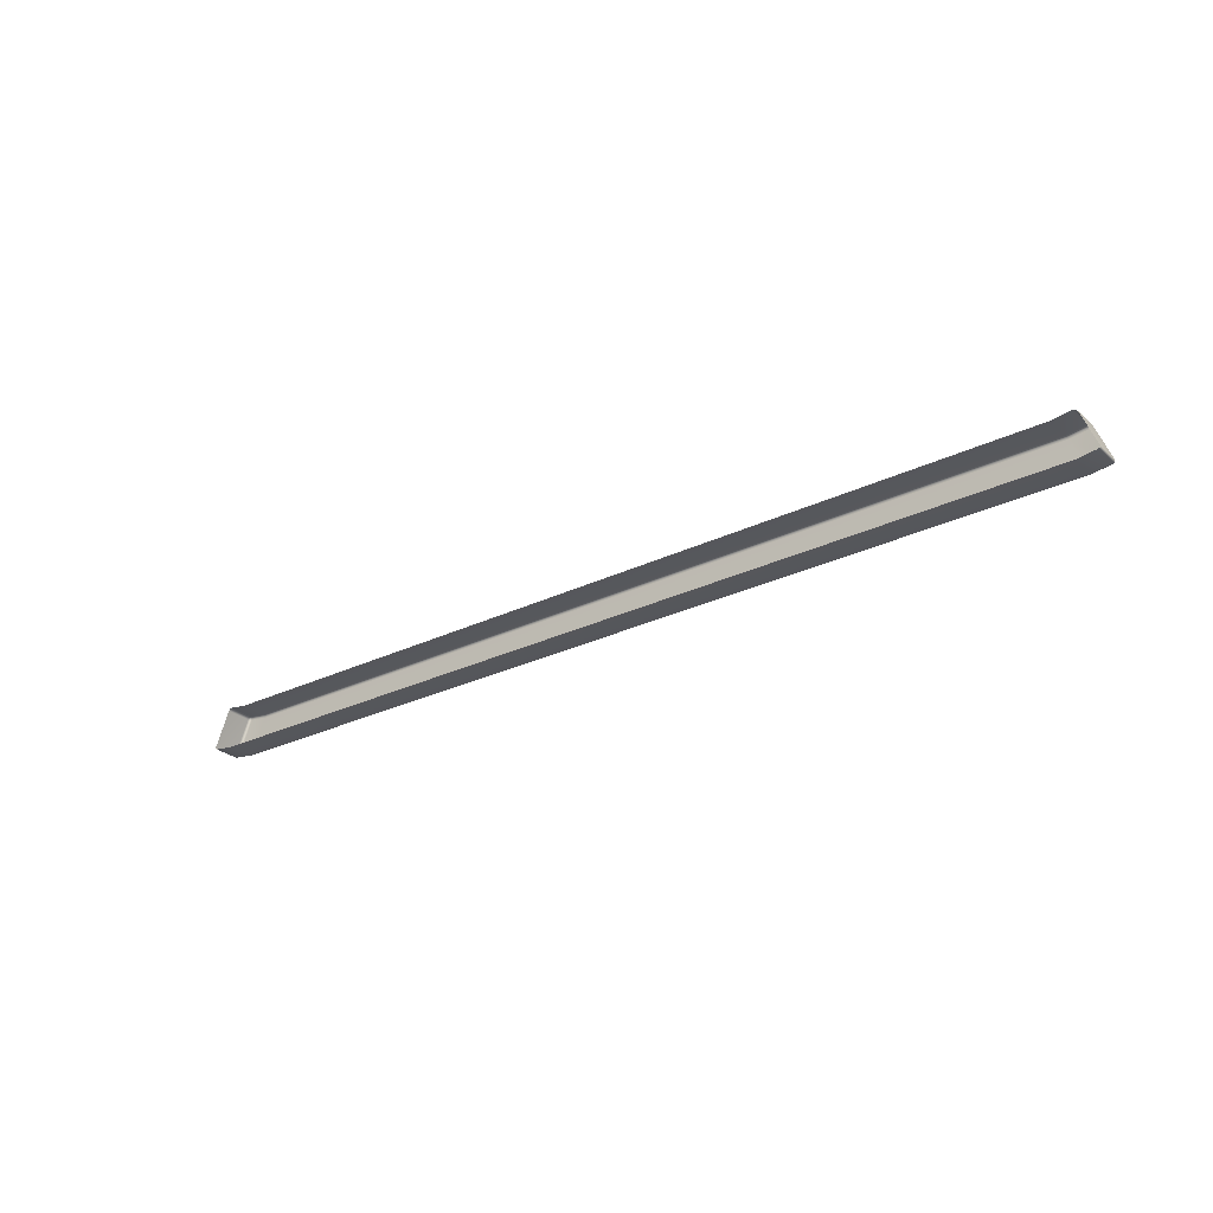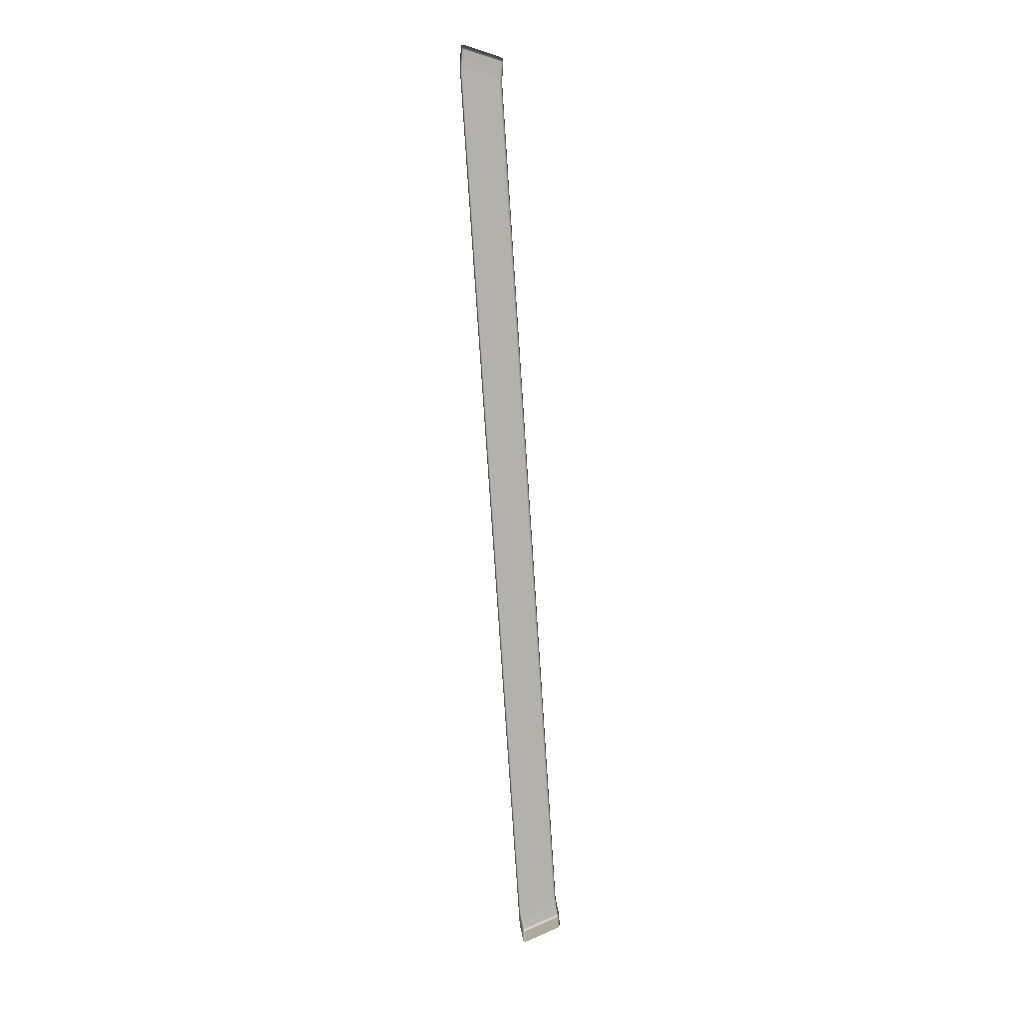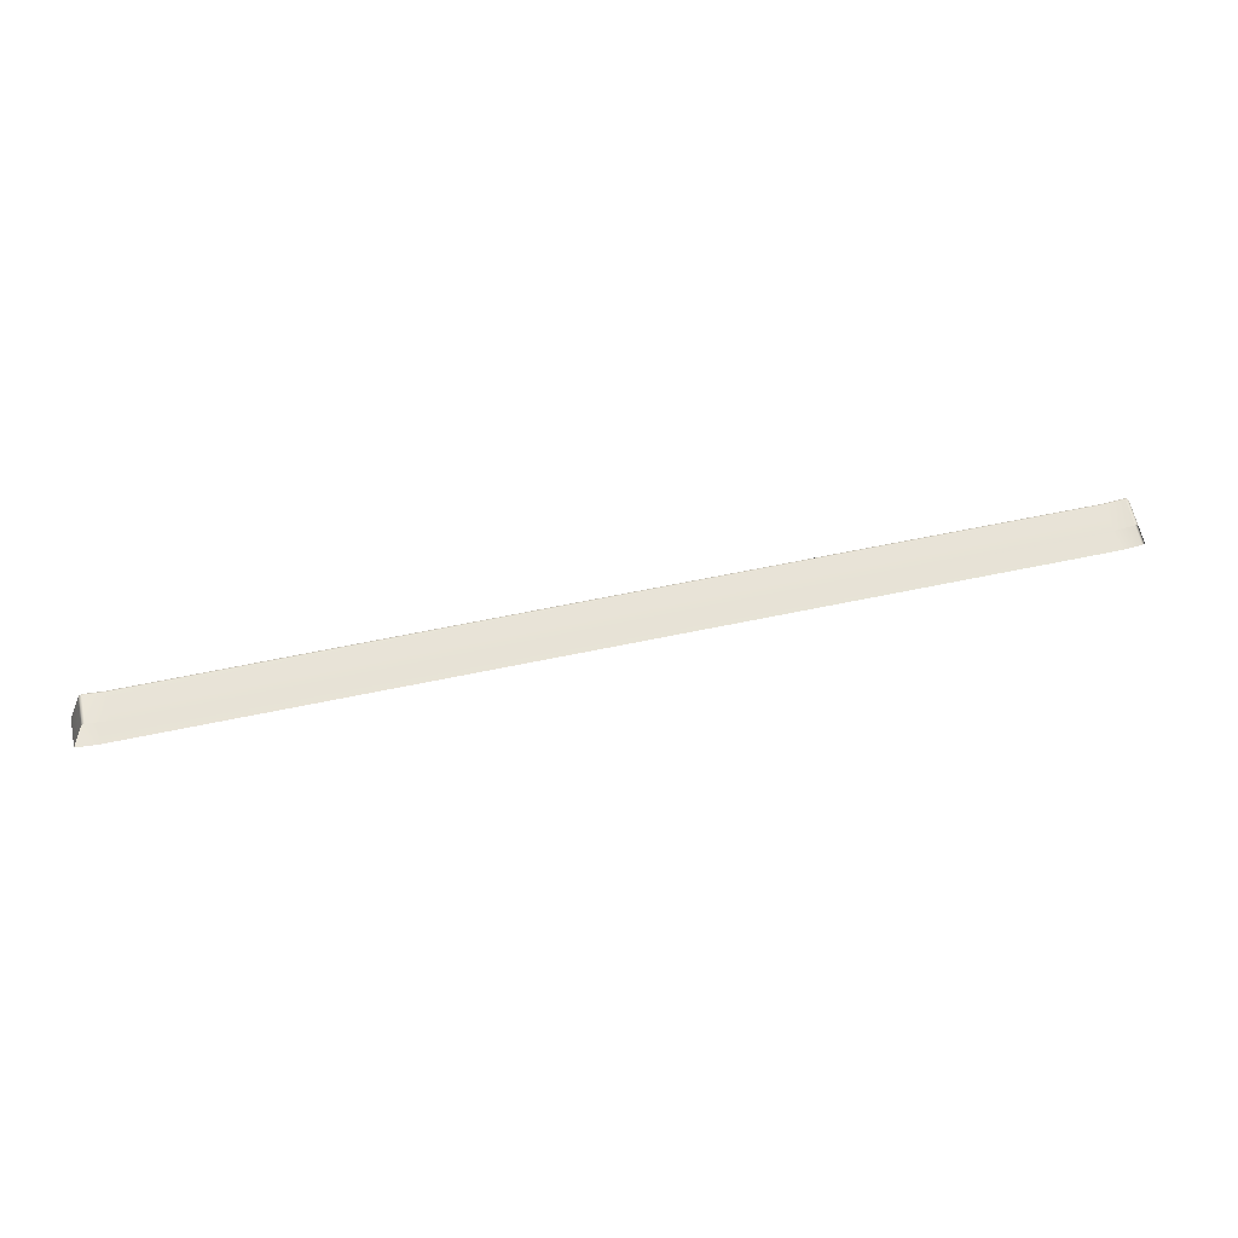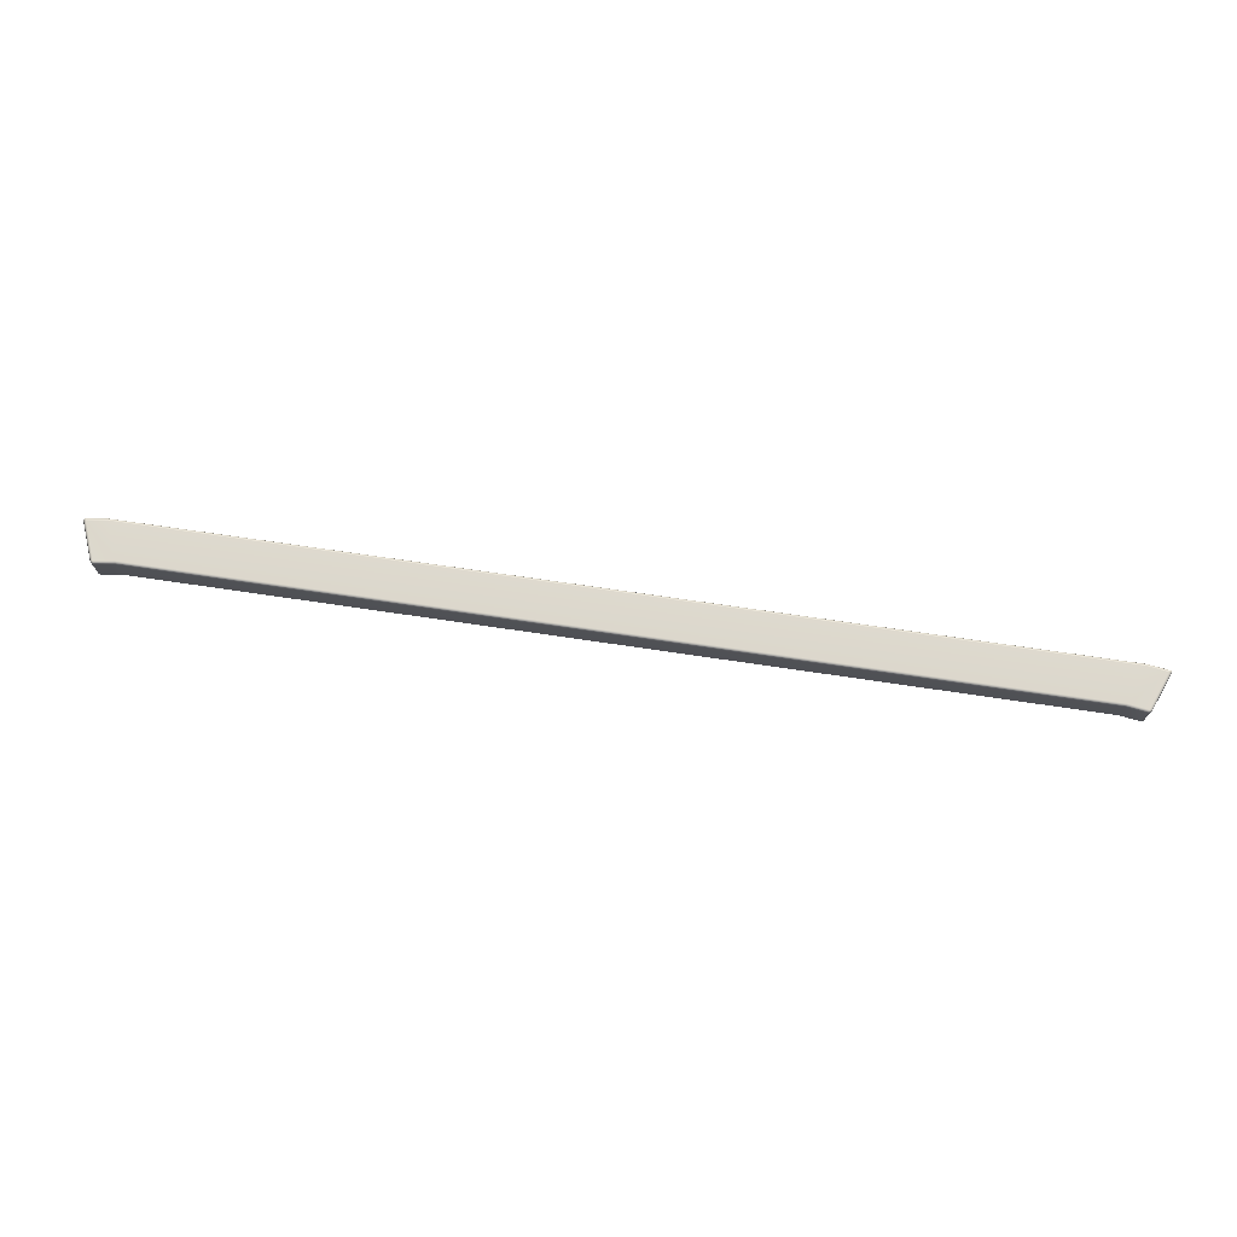
<metadata>
{"format":"obj","ext":"obj","renderer":"f3d","projection":"perspective","resolution":1024,"background":"white","views":[{"elev":-27.3,"azim":36.9,"up":"+Z"},{"elev":-78.9,"azim":-86.2,"up":"+Y"},{"elev":62.7,"azim":-12.0,"up":"+Z"},{"elev":72.3,"azim":8.4,"up":"+Y"}]}
</metadata>
<code>
g ENV_SY01_VLLF_Frame_LoopArea03_01_MO
v 12.14 6.365 -34.12
v 12.2 5.661 -34.13
v 12.14 5.661 -34.12
v 11.63 5.661 -34.19
v 12.2 6.365 -34.13
v 12.24 5.661 -34.18
v 11.63 6.365 -34.19
v 12.14 6.414 -34.14
v -11.59 6.365 -34.19
v -11.59 5.661 -34.19
v -12.09 6.365 -34.12
v -12.09 5.661 -34.12
v -12.15 5.661 -34.13
v -12.15 6.365 -34.13
v -12.19 5.661 -34.18
v -12.1 6.414 -34.14
v -11.6 6.414 -34.21
v 11.64 6.414 -34.21
v 12.19 6.405 -34.14
v 12.21 6.414 -34.18
v 12.16 6.435 -34.19
v 12.24 6.365 -34.18
v 12.61 6.365 -35.13
v 12.61 5.661 -35.13
v 12.61 5.661 -35.18
v 12.59 6.414 -35.13
v 12.61 6.365 -35.18
v 12.57 5.661 -35.2
v 12.53 6.435 -35.13
v 11.66 6.435 -34.26
v -11.62 6.435 -34.26
v 12.02 6.435 -35.2
v 12.56 6.414 -35.18
v 12.59 6.405 -35.17
v 12.57 6.365 -35.2
v 12.05 6.365 -35.27
v 12.05 5.661 -35.27
v 12.04 6.414 -35.25
v -12 6.365 -35.27
v -12 5.661 -35.27
v -12.52 5.661 -35.2
v -12 6.414 -35.25
v -12.52 6.365 -35.2
v -11.98 6.435 -35.2
v -12.56 6.365 -35.18
v -12.56 5.661 -35.18
v -12.51 6.414 -35.18
v -12.49 6.435 -35.13
v -12.57 6.365 -35.13
v -12.57 5.661 -35.13
v -12.19 6.365 -34.18
v -12.54 6.414 -35.13
v -12.55 6.405 -35.17
v -12.17 6.414 -34.18
v -12.12 6.435 -34.19
v -12.14 6.405 -34.14
g ENV_SY01_VLLF_Frame_LoopArea03_01_MO_0
f 3 2 1
f 4 3 1
f 2 5 1
f 2 6 5
f 7 4 1
f 8 1 5
f 7 1 8
f 4 7 9
f 10 4 9
f 10 9 11
f 12 10 11
f 13 12 11
f 14 13 11
f 15 13 14
f 11 9 16
f 11 16 14
f 9 7 17
f 9 17 16
f 18 7 8
f 7 18 17
f 19 8 5
f 19 5 20
f 19 20 8
f 18 8 21
f 20 21 8
f 5 22 20
f 6 22 5
f 22 6 23
f 6 24 23
f 24 25 23
f 26 20 22
f 23 26 22
f 25 27 23
f 26 23 27
f 25 28 27
f 29 21 20
f 26 29 20
f 30 18 21
f 21 29 30
f 18 30 31
f 17 18 31
f 29 32 30
f 30 32 31
f 33 29 26
f 32 29 33
f 34 26 27
f 34 33 26
f 34 27 33
f 28 35 27
f 27 35 33
f 35 28 36
f 28 37 36
f 38 33 35
f 36 38 35
f 38 32 33
f 36 37 39
f 38 36 39
f 37 40 39
f 40 41 39
f 32 38 42
f 42 38 39
f 41 43 39
f 42 39 43
f 44 32 42
f 32 44 31
f 43 41 45
f 41 46 45
f 47 42 43
f 44 42 47
f 43 45 47
f 44 48 31
f 48 44 47
f 45 46 49
f 46 50 49
f 50 15 49
f 15 51 49
f 51 15 14
f 49 52 45
f 52 49 51
f 48 47 52
f 45 53 47
f 52 53 45
f 47 53 52
f 54 52 51
f 51 14 54
f 48 52 54
f 48 55 31
f 55 48 54
f 17 31 55
f 16 17 55
f 55 54 16
f 14 56 54
f 16 56 14
f 54 56 16

</code>
